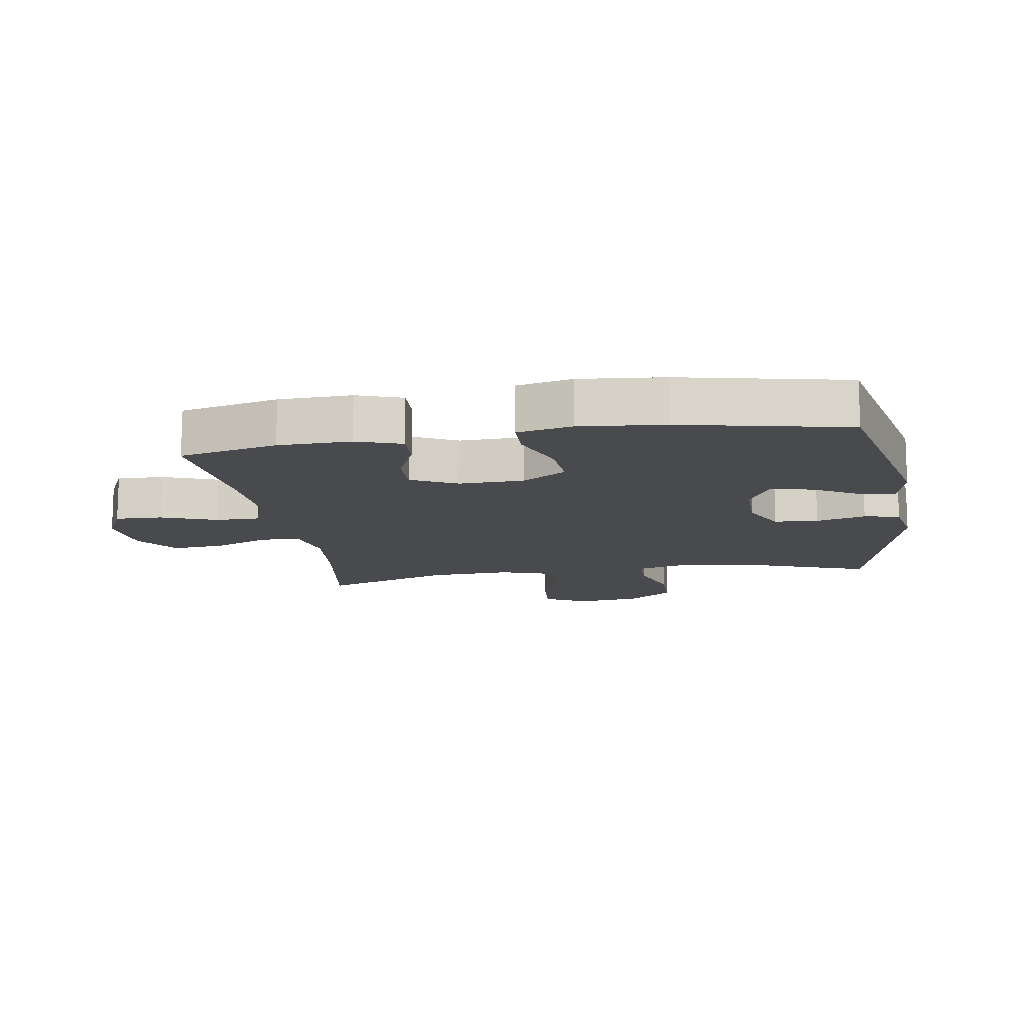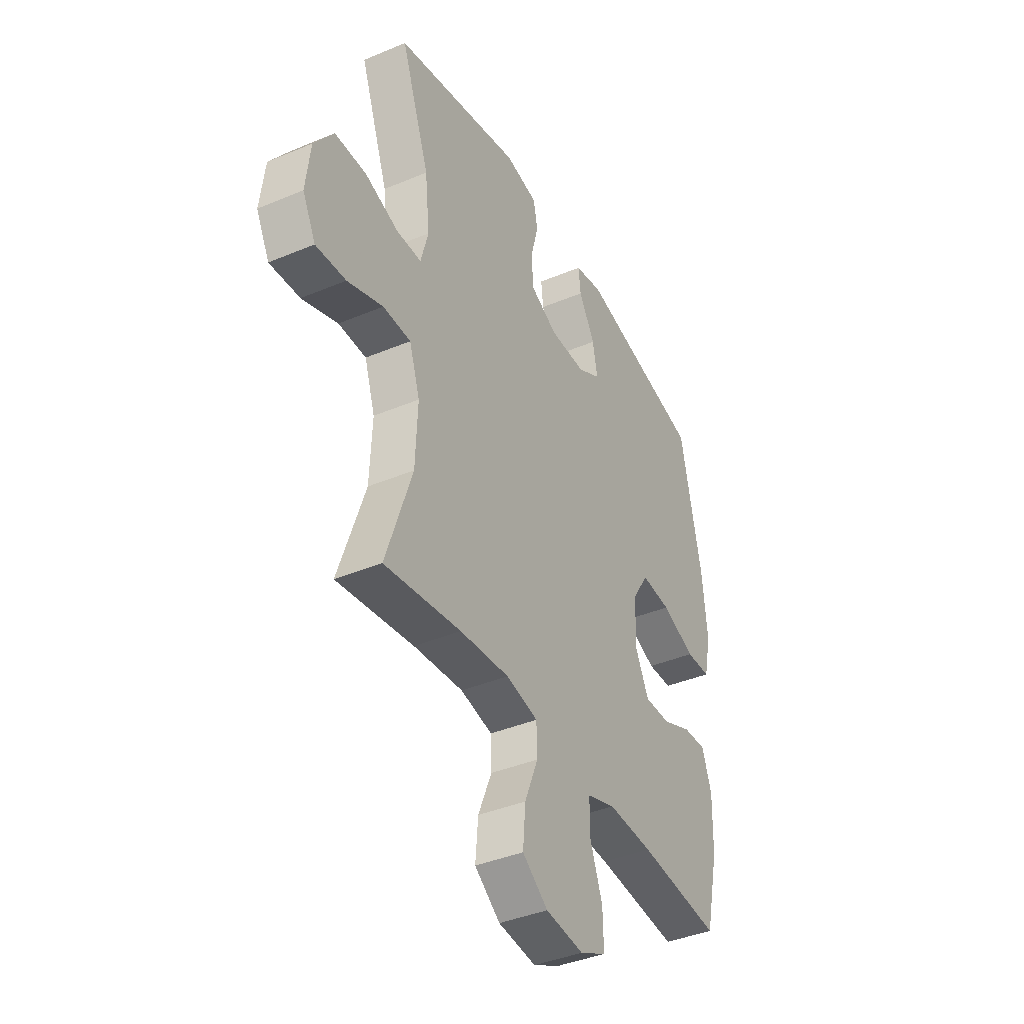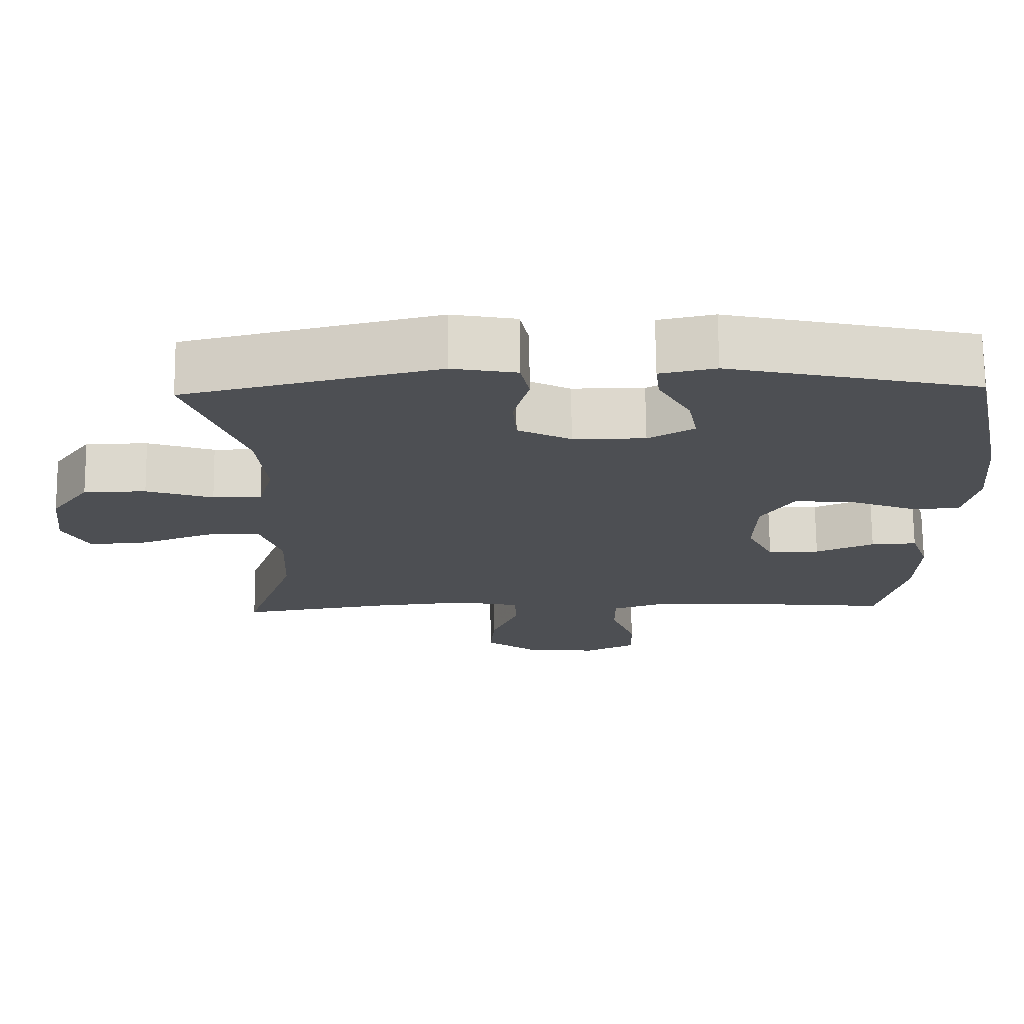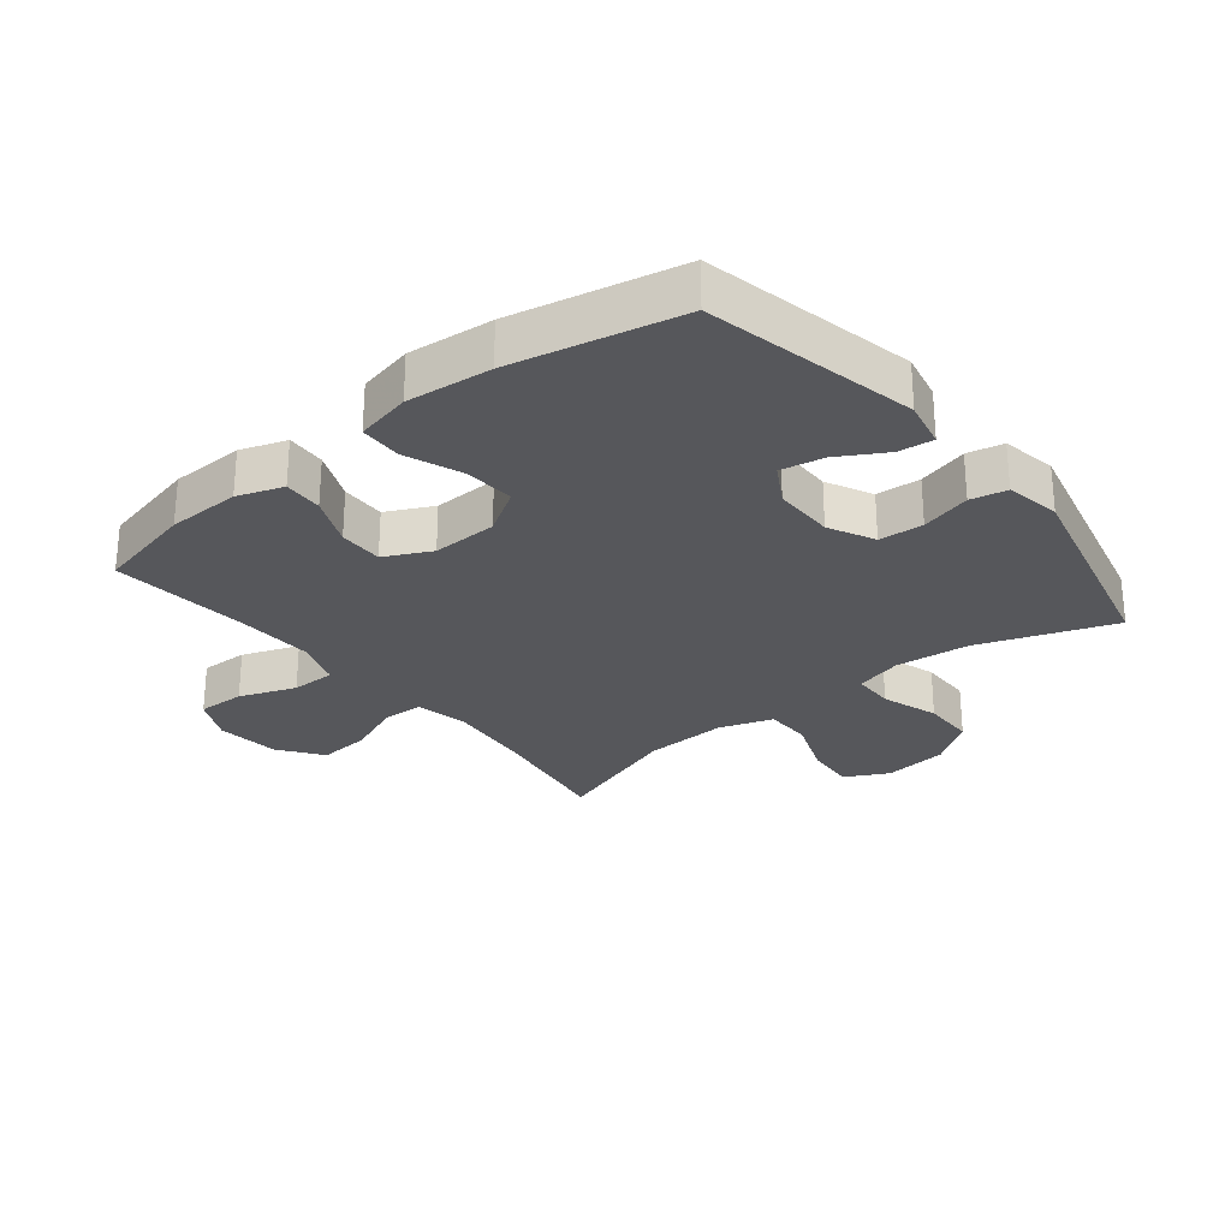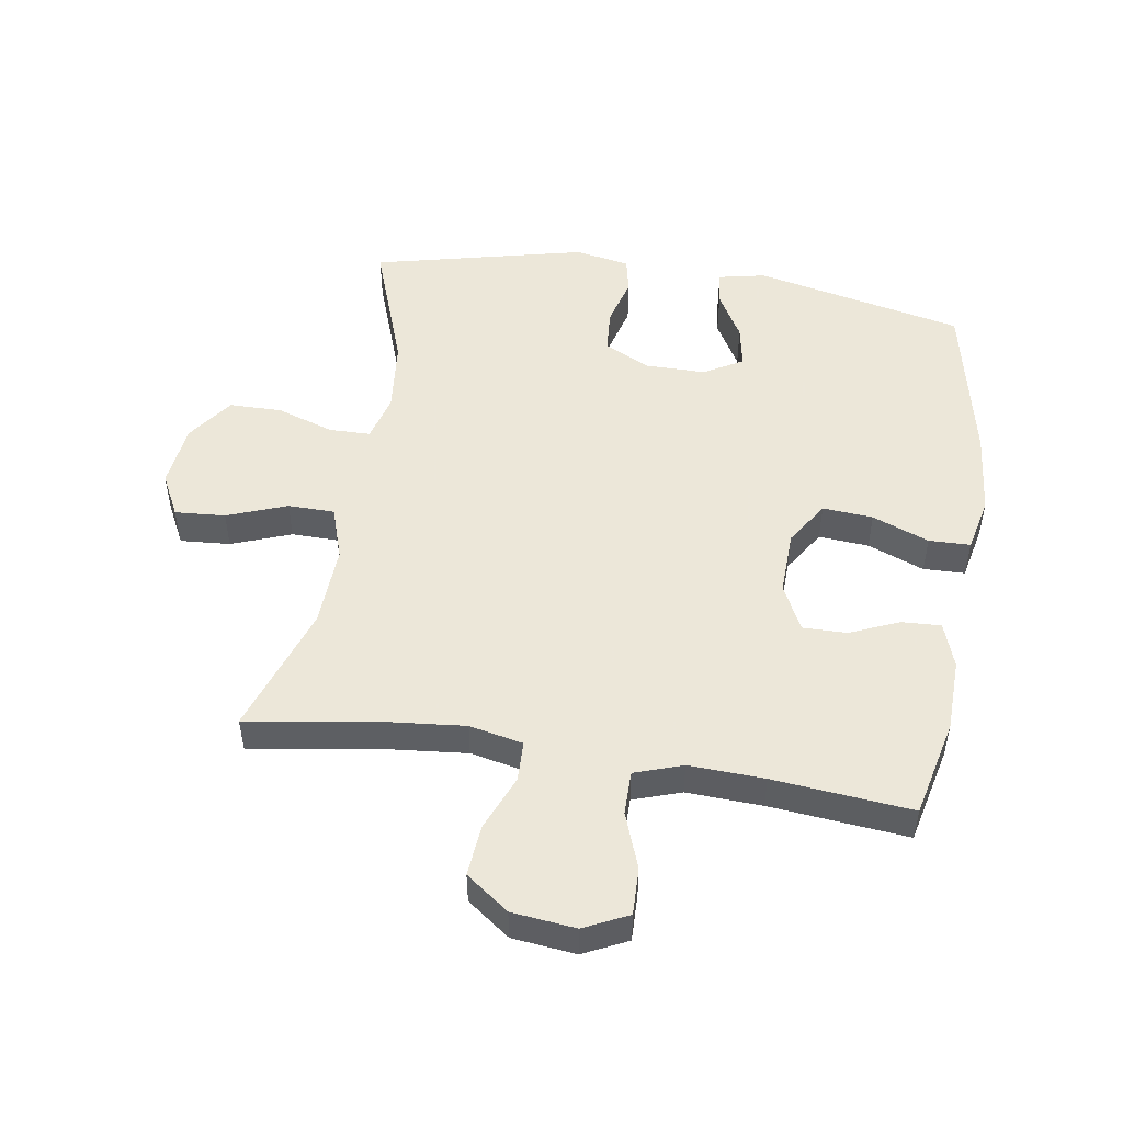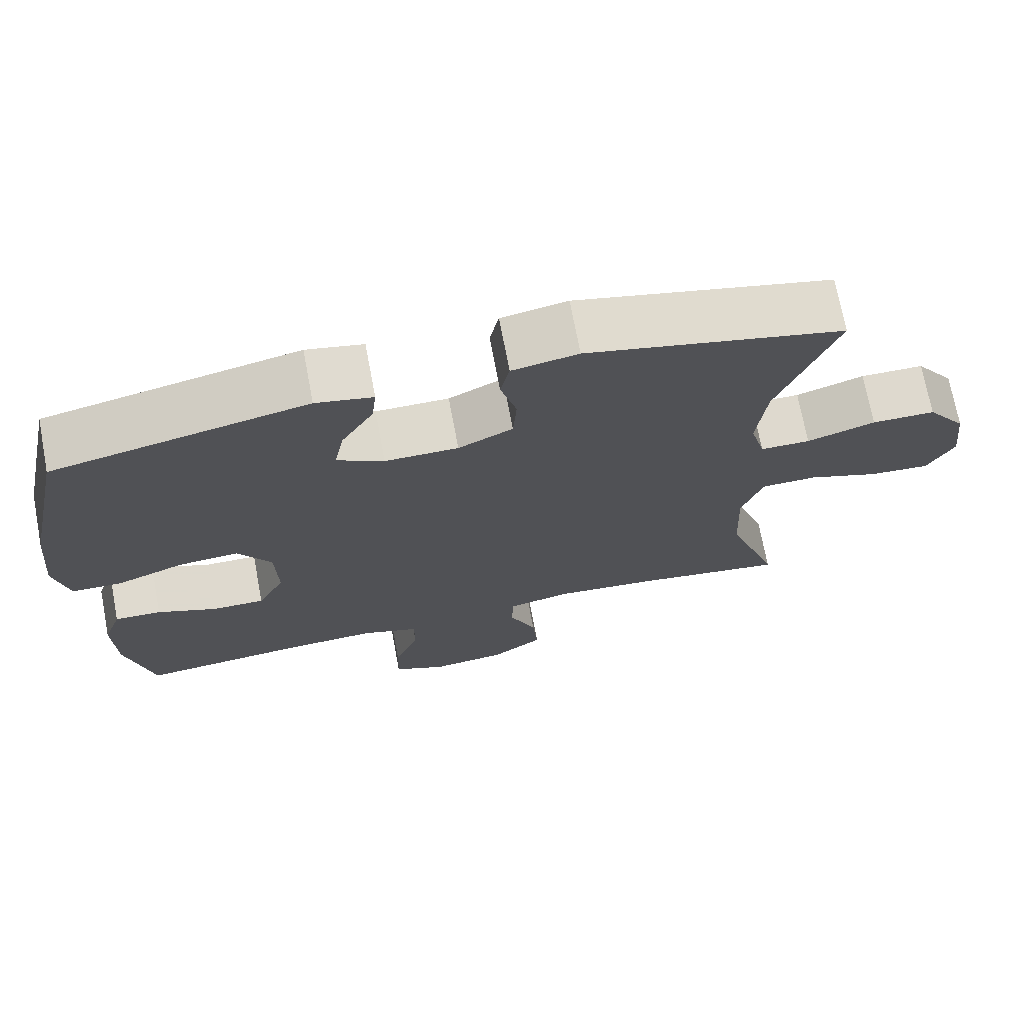
<metadata>
{"format":"obj","ext":"obj","renderer":"f3d","projection":"perspective","resolution":1024,"background":"white","views":[{"elev":-13.3,"azim":-80.9,"up":"+Y"},{"elev":-40.0,"azim":117.4,"up":"+Z"},{"elev":72.2,"azim":179.4,"up":"+Z"},{"elev":-27.4,"azim":-51.3,"up":"+Y"},{"elev":50.2,"azim":-170.9,"up":"+Y"},{"elev":71.9,"azim":-10.7,"up":"+Z"}]}
</metadata>
<code>
v 0.5 0.07 -0.5
v 0.296 0.07 -0.468
v 0.164 0.07 -0.455
v 0.079 0.07 -0.473
v 0.077 0.07 -0.537
v 0.113 0.07 -0.625
v 0.12 0.07 -0.707
v 0.052 0.07 -0.757
v -0.049 0.07 -0.768
v -0.119 0.07 -0.734
v -0.117 0.07 -0.659
v -0.084 0.07 -0.57
v -0.084 0.07 -0.5
v -0.16 0.07 -0.474
v -0.28 0.07 -0.479
v -0.5 0.07 -0.5
v -0.536 0.07 -0.344
v -0.539 0.07 -0.228
v -0.514 0.07 -0.156
v -0.452 0.07 -0.159
v -0.373 0.07 -0.193
v -0.303 0.07 -0.194
v -0.267 0.07 -0.121
v -0.27 0.07 -0.018
v -0.314 0.07 0.052
v -0.394 0.07 0.046
v -0.484 0.07 0.011
v -0.55 0.07 0.013
v -0.569 0.07 0.1
v -0.556 0.07 0.234
v -0.5 0.07 0.5
v -0.166 0.07 0.573
v -0.091 0.07 0.557
v -0.097 0.07 0.502
v -0.14 0.07 0.427
v -0.153 0.07 0.359
v -0.091 0.07 0.323
v 0.006 0.07 0.323
v 0.078 0.07 0.359
v 0.083 0.07 0.429
v 0.062 0.07 0.508
v 0.074 0.07 0.565
v 0.161 0.07 0.581
v 0.5 0.07 0.5
v 0.424 0.07 0.288
v 0.412 0.07 0.171
v 0.432 0.07 0.096
v 0.498 0.07 0.095
v 0.588 0.07 0.125
v 0.672 0.07 0.124
v 0.724 0.07 0.051
v 0.736 0.07 -0.051
v 0.701 0.07 -0.119
v 0.621 0.07 -0.113
v 0.526 0.07 -0.077
v 0.452 0.07 -0.078
v 0.424 0.07 -0.163
v 0.43 0.07 -0.294
v 0.5 0 -0.5
v 0.296 0 -0.468
v 0.164 0 -0.455
v 0.079 0 -0.473
v 0.077 0 -0.537
v 0.113 0 -0.625
v 0.12 0 -0.707
v 0.052 0 -0.757
v -0.049 0 -0.768
v -0.119 0 -0.734
v -0.117 0 -0.659
v -0.084 0 -0.57
v -0.084 0 -0.5
v -0.16 0 -0.474
v -0.28 0 -0.479
v -0.5 0 -0.5
v -0.536 0 -0.344
v -0.539 0 -0.228
v -0.514 0 -0.156
v -0.452 0 -0.159
v -0.373 0 -0.193
v -0.303 0 -0.194
v -0.267 0 -0.121
v -0.27 0 -0.018
v -0.314 0 0.052
v -0.394 0 0.046
v -0.484 0 0.011
v -0.55 0 0.013
v -0.569 0 0.1
v -0.556 0 0.234
v -0.5 0 0.5
v -0.166 0 0.573
v -0.091 0 0.557
v -0.097 0 0.502
v -0.14 0 0.427
v -0.153 0 0.359
v -0.091 0 0.323
v 0.006 0 0.323
v 0.078 0 0.359
v 0.083 0 0.429
v 0.062 0 0.508
v 0.074 0 0.565
v 0.161 0 0.581
v 0.5 0 0.5
v 0.424 0 0.288
v 0.412 0 0.171
v 0.432 0 0.096
v 0.498 0 0.095
v 0.588 0 0.125
v 0.672 0 0.124
v 0.724 0 0.051
v 0.736 0 -0.051
v 0.701 0 -0.119
v 0.621 0 -0.113
v 0.526 0 -0.077
v 0.452 0 -0.078
v 0.424 0 -0.163
v 0.43 0 -0.294
f 52 53 54 55
f 52 55 56
f 51 52 56
f 48 49 50 51
f 47 48 51 56
f 46 47 56 57
f 42 43 44 45
f 40 41 42 45
f 39 40 45 46
f 38 39 46 57
f 32 33 34 35
f 32 35 36
f 31 32 36
f 30 31 36 37
f 26 27 28 29
f 25 26 29 30
f 18 19 20 21
f 18 21 22
f 15 16 17 18
f 14 15 18 22
f 13 14 22 23
f 9 10 11 12
f 9 12 13
f 8 9 13
f 5 6 7 8
f 4 5 8 13
f 3 4 13 23
f 58 1 2
f 25 30 37 38
f 24 25 38 57
f 23 24 57 58
f 2 3 23 58
f 113 112 111 110
f 114 113 110
f 114 110 109
f 109 108 107 106
f 114 109 106 105
f 115 114 105 104
f 103 102 101 100
f 103 100 99 98
f 104 103 98 97
f 115 104 97 96
f 93 92 91 90
f 94 93 90
f 94 90 89
f 95 94 89 88
f 87 86 85 84
f 88 87 84 83
f 79 78 77 76
f 80 79 76
f 76 75 74 73
f 80 76 73 72
f 81 80 72 71
f 70 69 68 67
f 71 70 67
f 71 67 66
f 66 65 64 63
f 71 66 63 62
f 81 71 62 61
f 60 59 116
f 96 95 88 83
f 115 96 83 82
f 116 115 82 81
f 116 81 61 60
f 1 59 60 2
f 2 60 61 3
f 3 61 62 4
f 4 62 63 5
f 5 63 64 6
f 6 64 65 7
f 7 65 66 8
f 8 66 67 9
f 9 67 68 10
f 10 68 69 11
f 11 69 70 12
f 12 70 71 13
f 13 71 72 14
f 14 72 73 15
f 15 73 74 16
f 16 74 75 17
f 17 75 76 18
f 18 76 77 19
f 19 77 78 20
f 20 78 79 21
f 21 79 80 22
f 22 80 81 23
f 23 81 82 24
f 24 82 83 25
f 25 83 84 26
f 26 84 85 27
f 27 85 86 28
f 28 86 87 29
f 29 87 88 30
f 30 88 89 31
f 31 89 90 32
f 32 90 91 33
f 33 91 92 34
f 34 92 93 35
f 35 93 94 36
f 36 94 95 37
f 37 95 96 38
f 38 96 97 39
f 39 97 98 40
f 40 98 99 41
f 41 99 100 42
f 42 100 101 43
f 43 101 102 44
f 44 102 103 45
f 45 103 104 46
f 46 104 105 47
f 47 105 106 48
f 48 106 107 49
f 49 107 108 50
f 50 108 109 51
f 51 109 110 52
f 52 110 111 53
f 53 111 112 54
f 54 112 113 55
f 55 113 114 56
f 56 114 115 57
f 57 115 116 58
f 58 116 59 1

</code>
